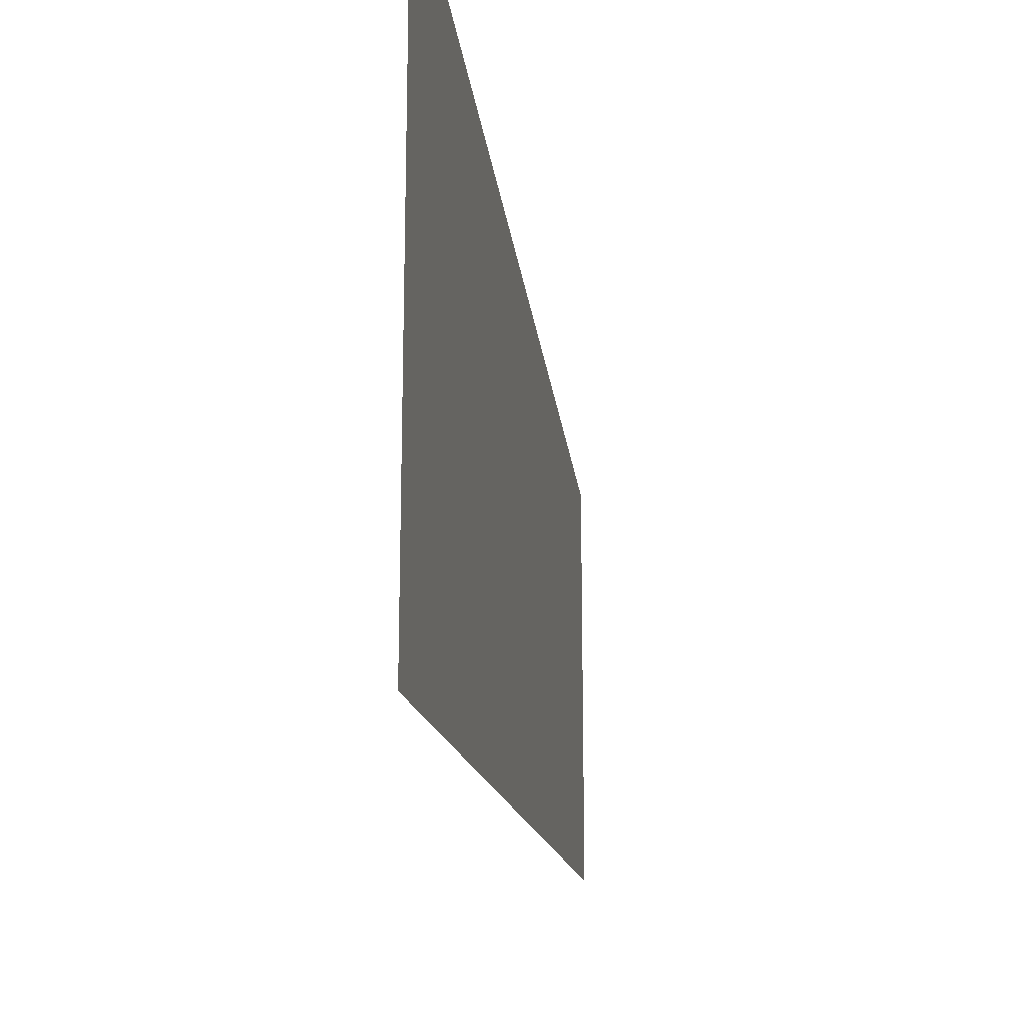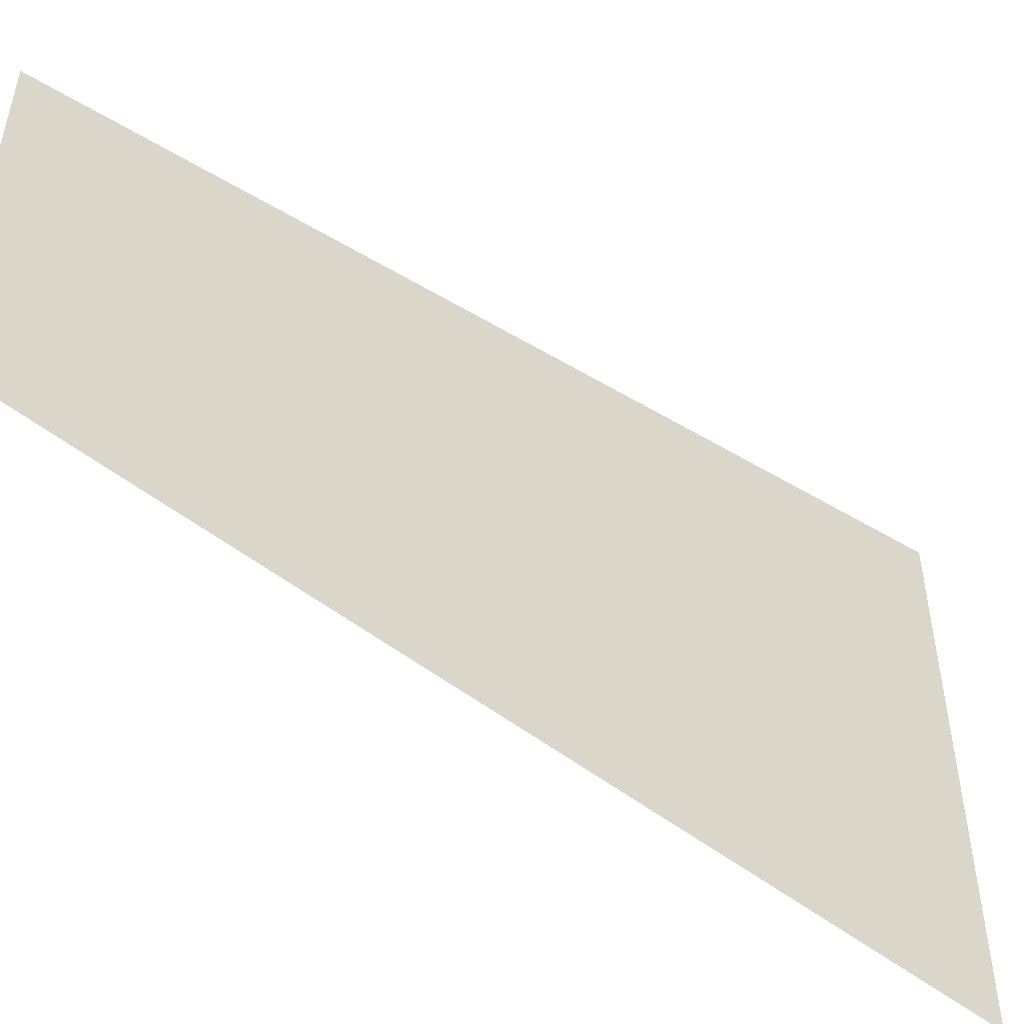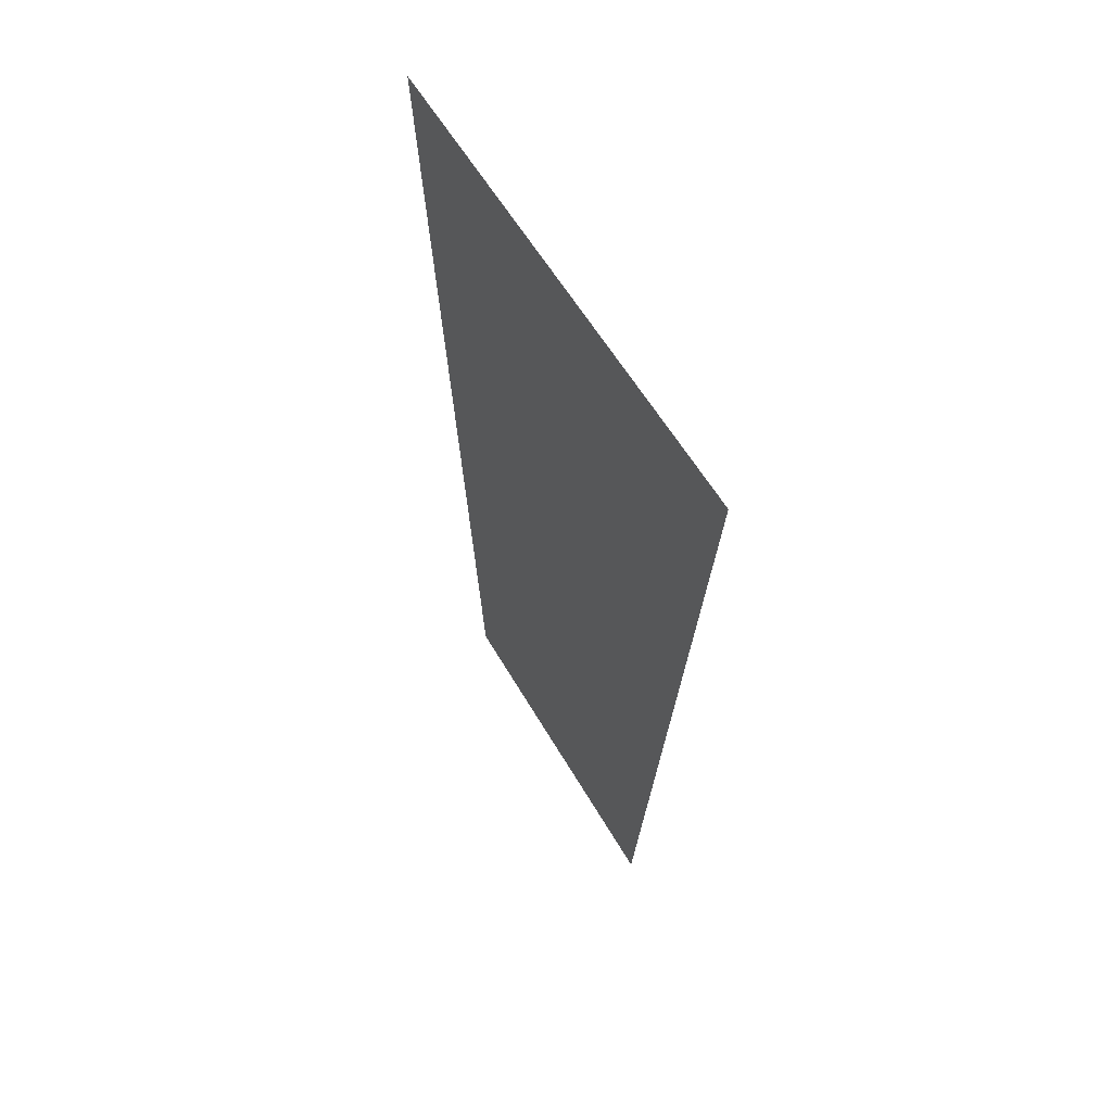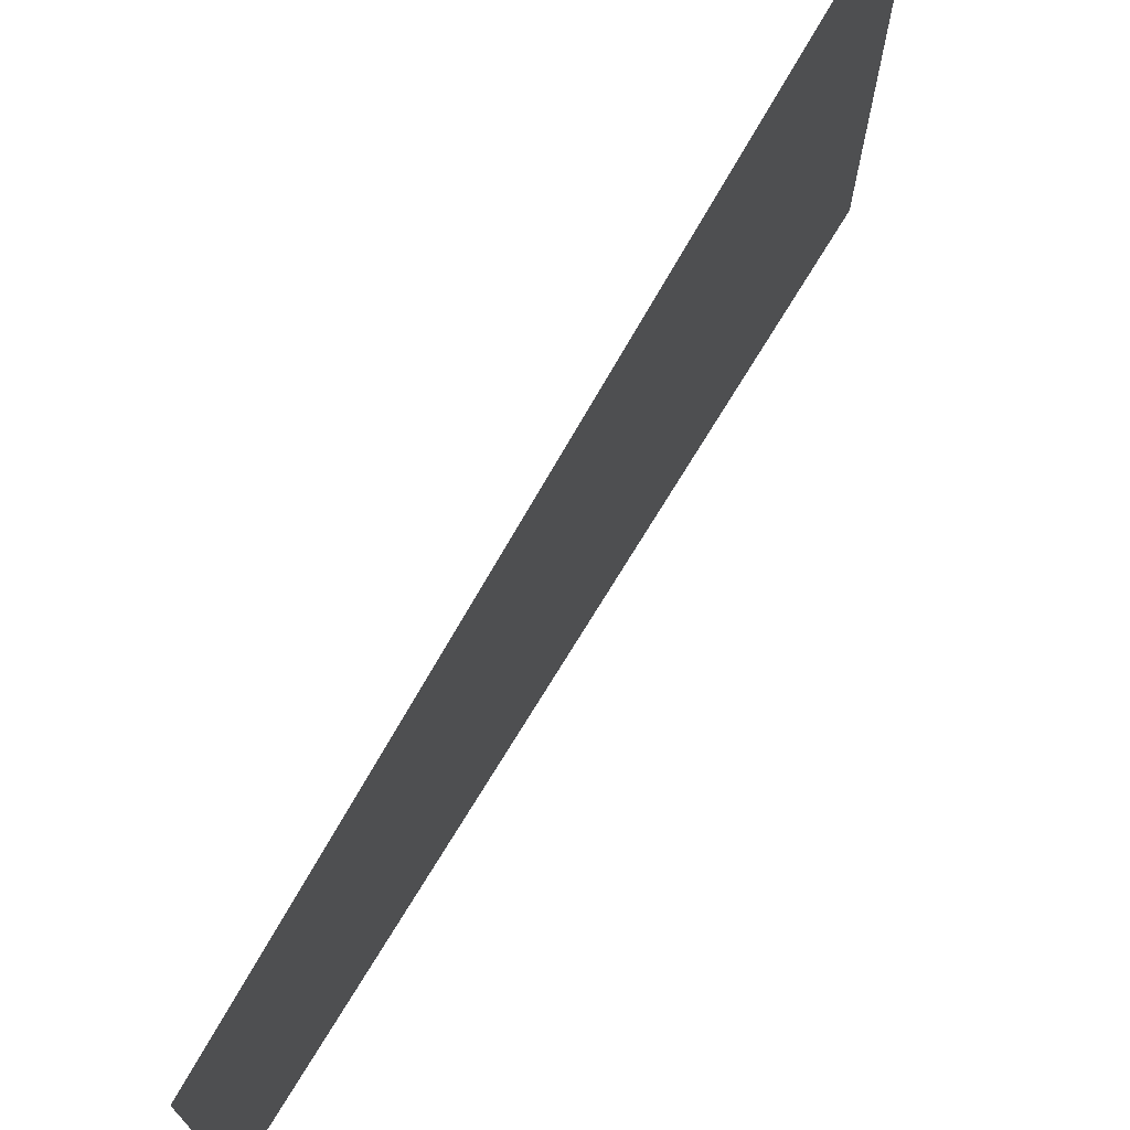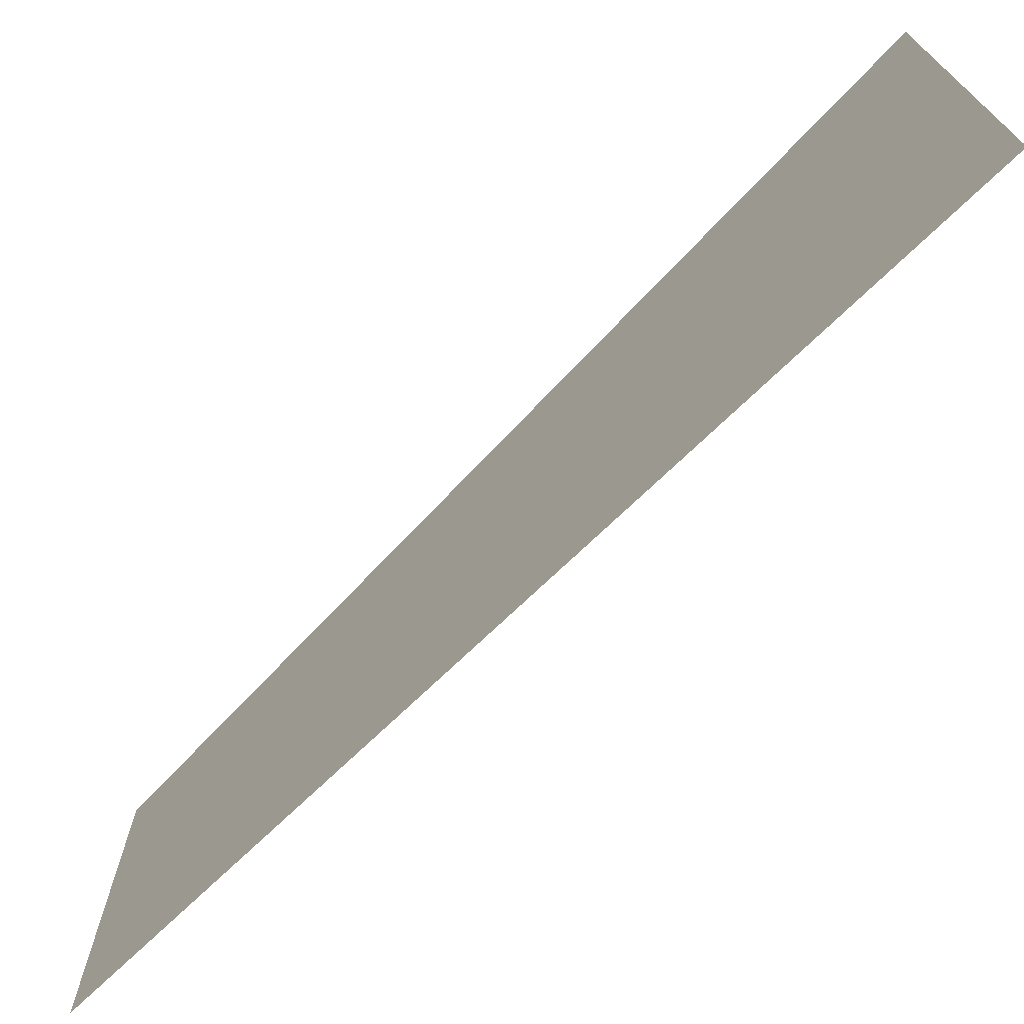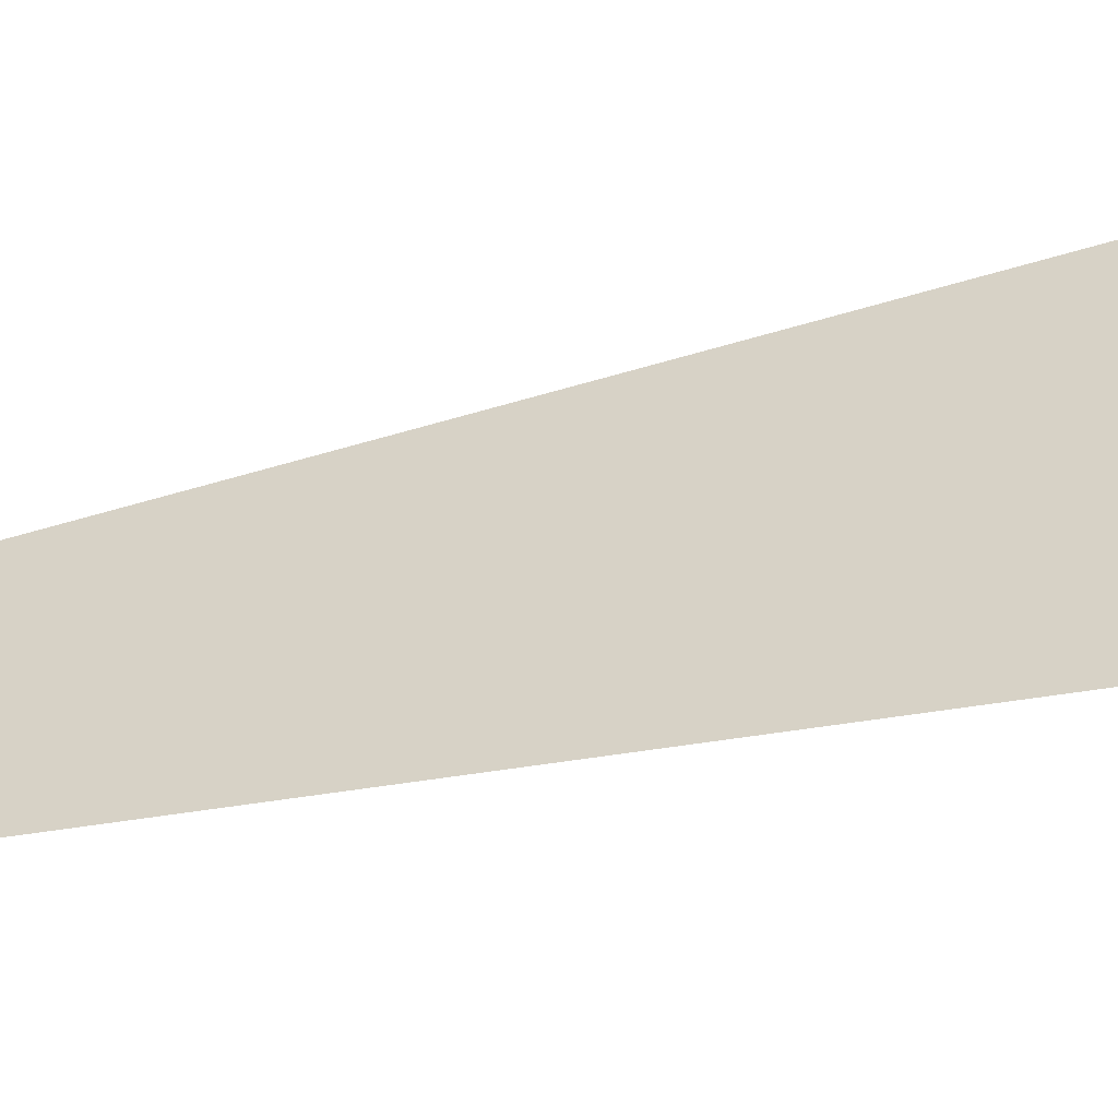
<metadata>
{"format":"obj","ext":"obj","renderer":"f3d","projection":"perspective","resolution":1024,"background":"white","views":[{"elev":-20.2,"azim":-171.9,"up":"+Z"},{"elev":-50.4,"azim":53.1,"up":"+Z"},{"elev":58.4,"azim":-29.9,"up":"+Y"},{"elev":71.7,"azim":30.4,"up":"+Z"},{"elev":-72.6,"azim":135.3,"up":"+Z"},{"elev":-56.0,"azim":104.1,"up":"+Z"}]}
</metadata>
<code>
o mesh4/mesh4-geometry#mesh4-geometry
v -0.2998 -0.1491 0.6702
v -0.2998 -0.1643 0.679
v -0.2998 -0.1542 0.679
v -0.2998 -0.1693 0.6702
v -0.2998 -0.1782 0.6892
v -0.2998 -0.08339 0.6418
v -0.2998 -0.1542 0.6614
v -0.2998 -0.08339 0.6986
v -0.2998 -0.1643 0.6614
v -0.2998 -0.1782 0.6512
f 1 2 3
f 2 1 4
f 4 1 7
f 4 7 9
f 3 2 1
f 4 1 2
f 2 5 3
f 3 5 2
f 3 6 1
f 1 6 3
f 7 1 4
f 4 5 2
f 2 5 4
f 8 3 5
f 5 3 8
f 3 8 6
f 6 8 3
f 1 6 7
f 7 6 1
f 9 7 4
f 5 4 10
f 10 4 5
f 7 6 9
f 9 6 7
f 10 4 9
f 9 4 10
f 9 6 10
f 10 6 9

</code>
